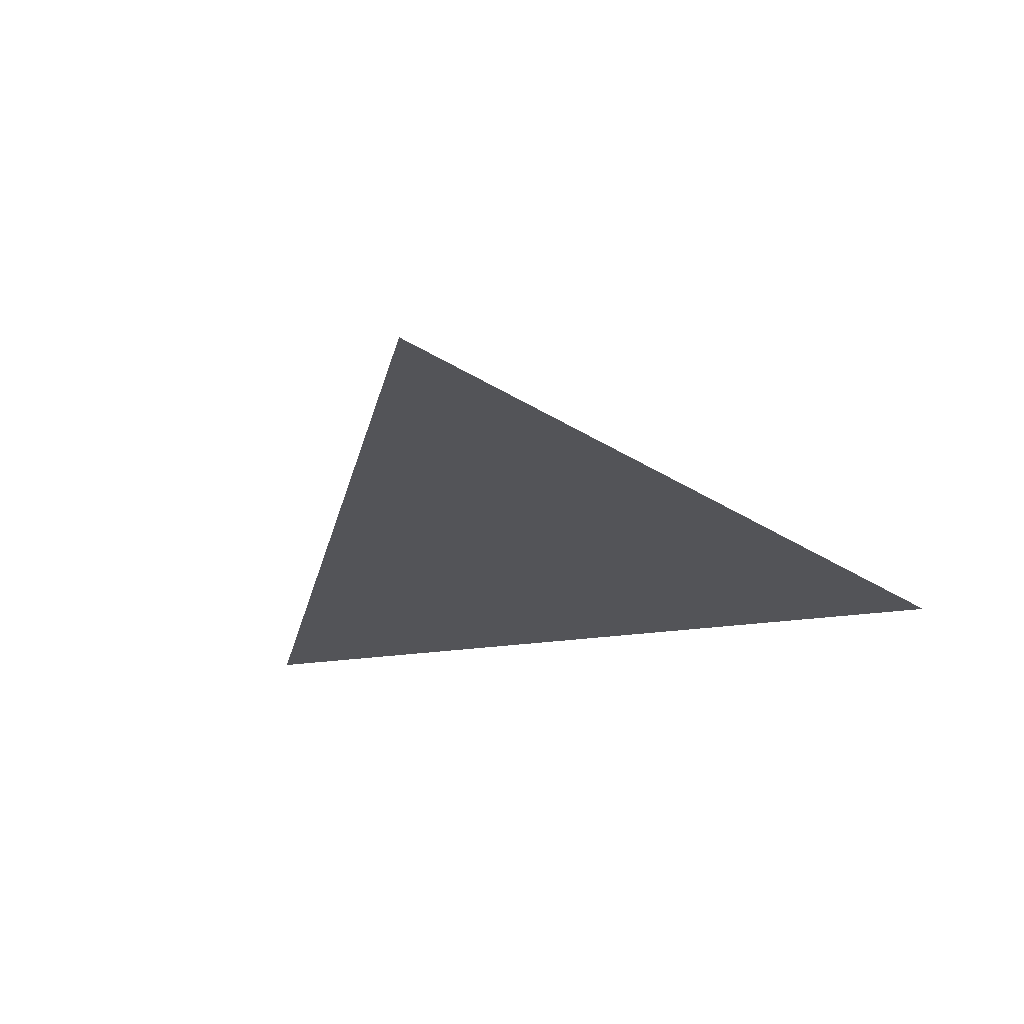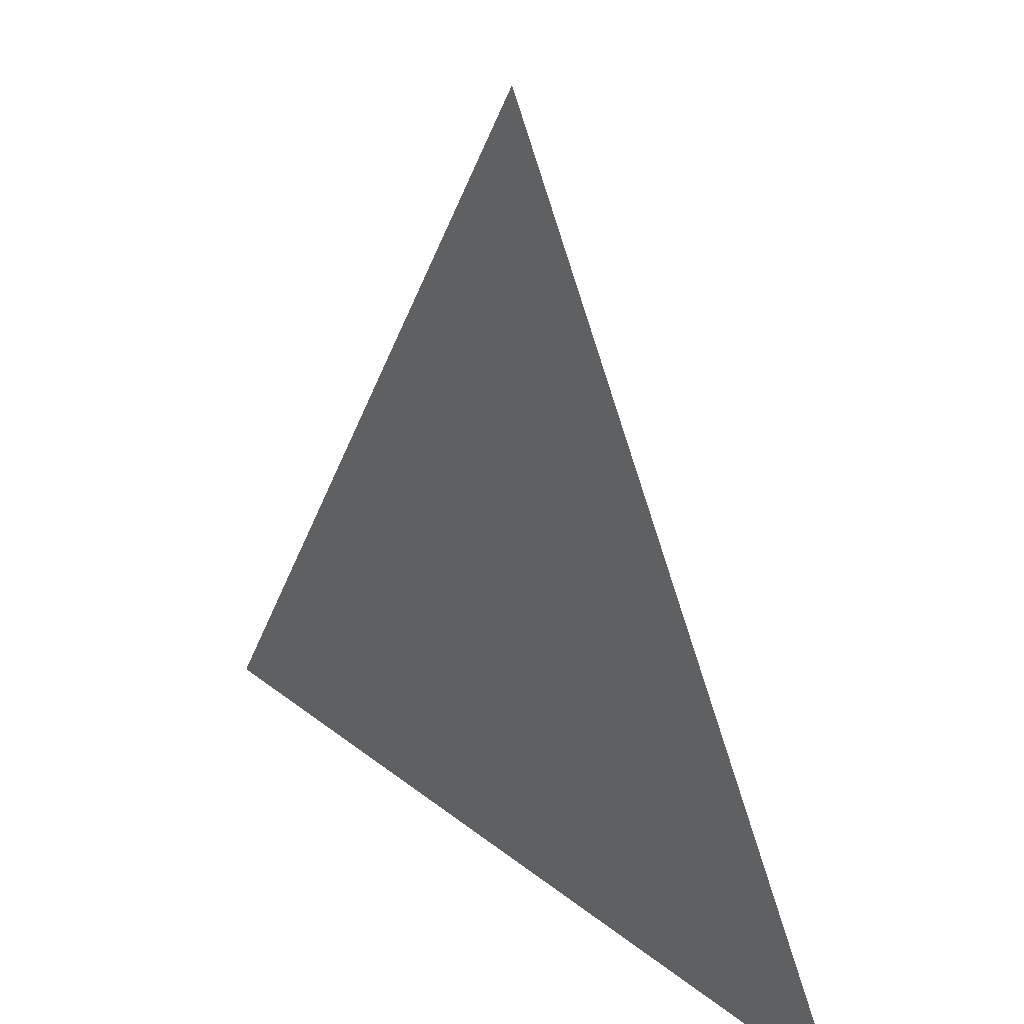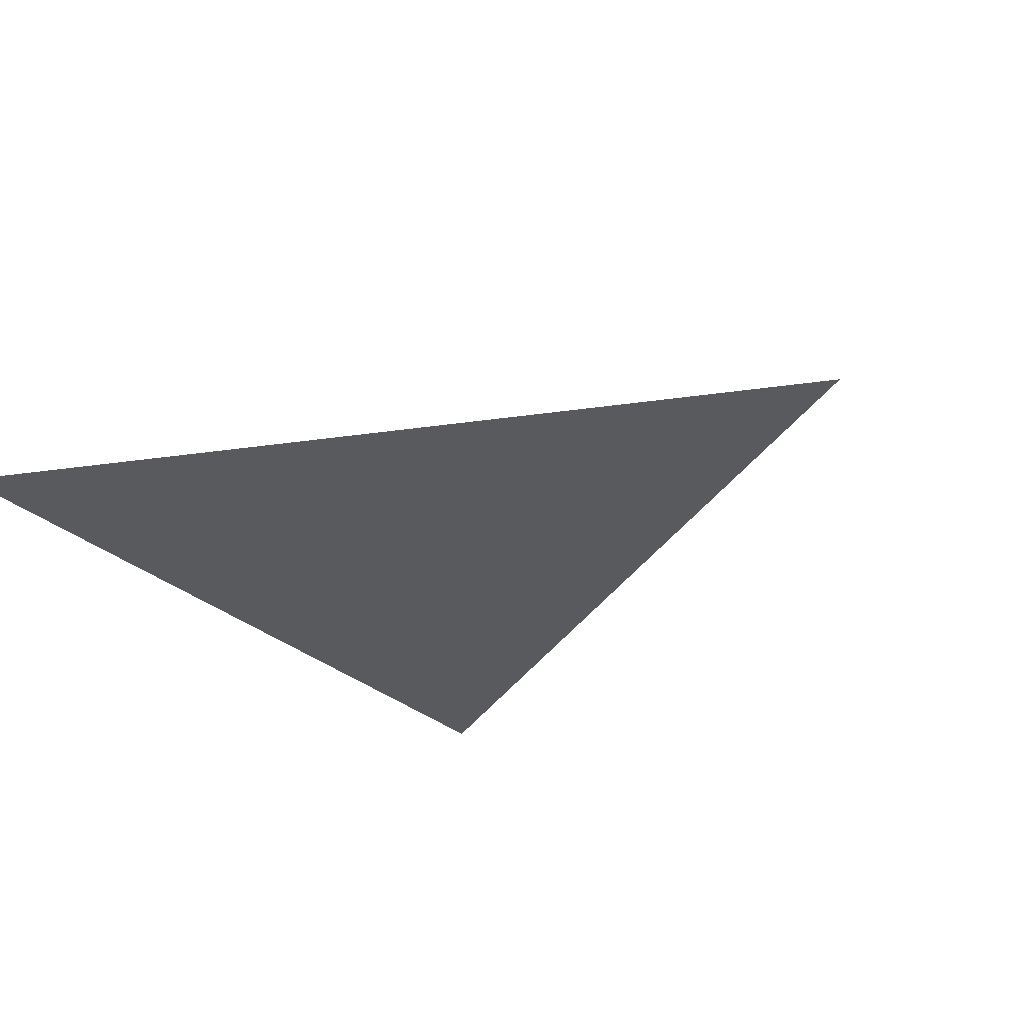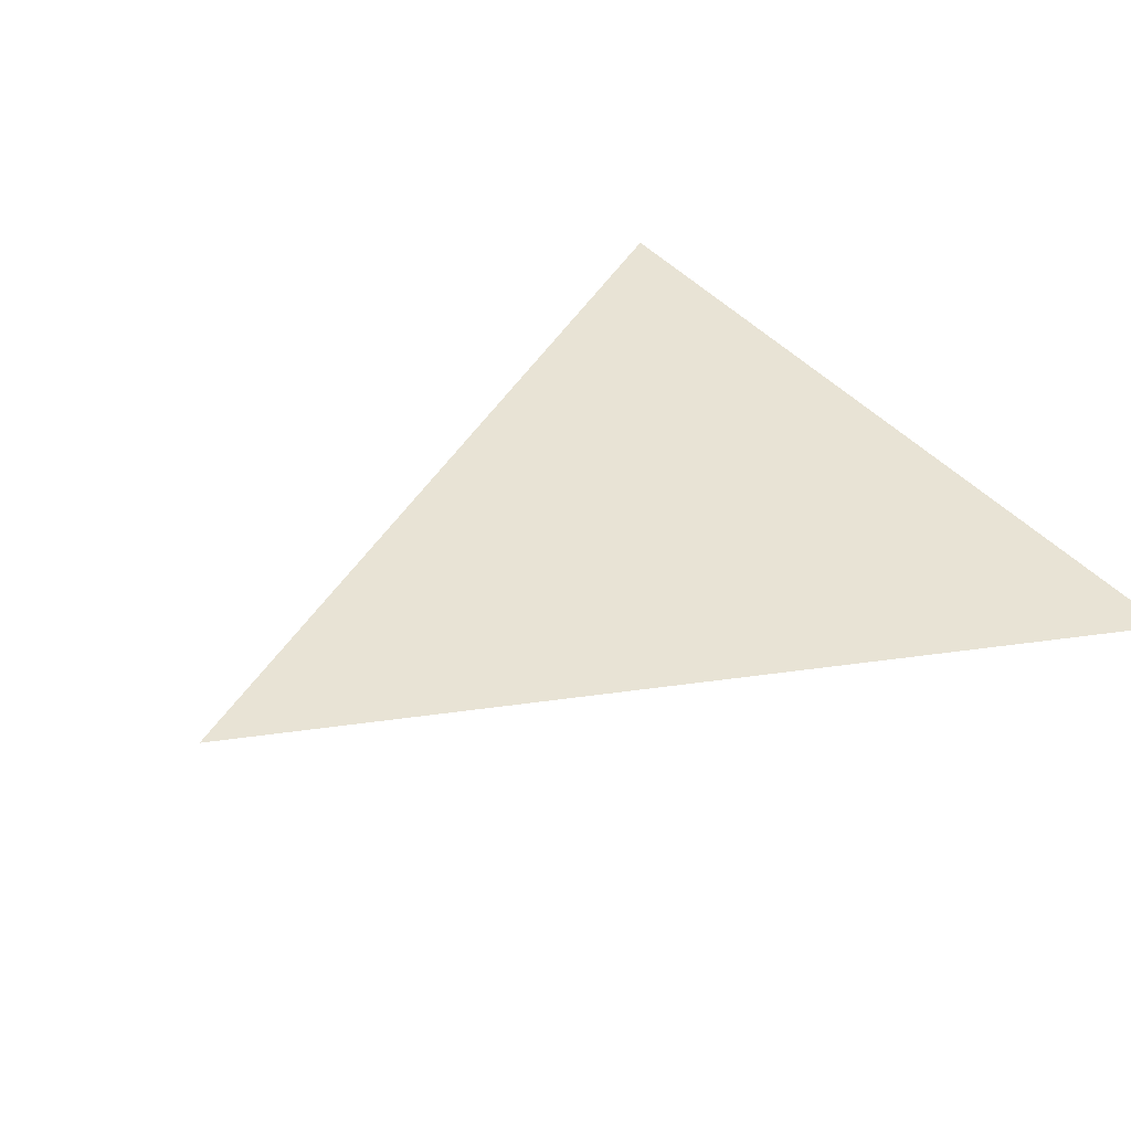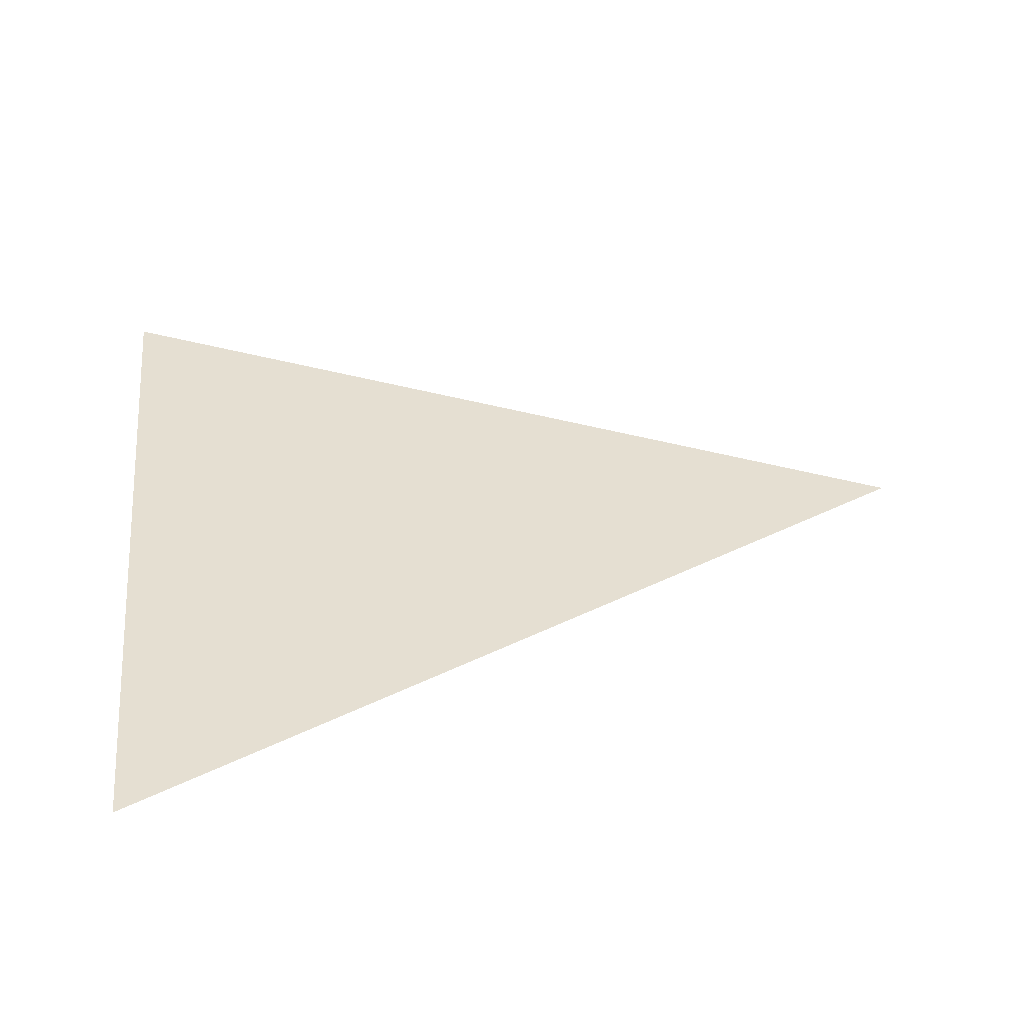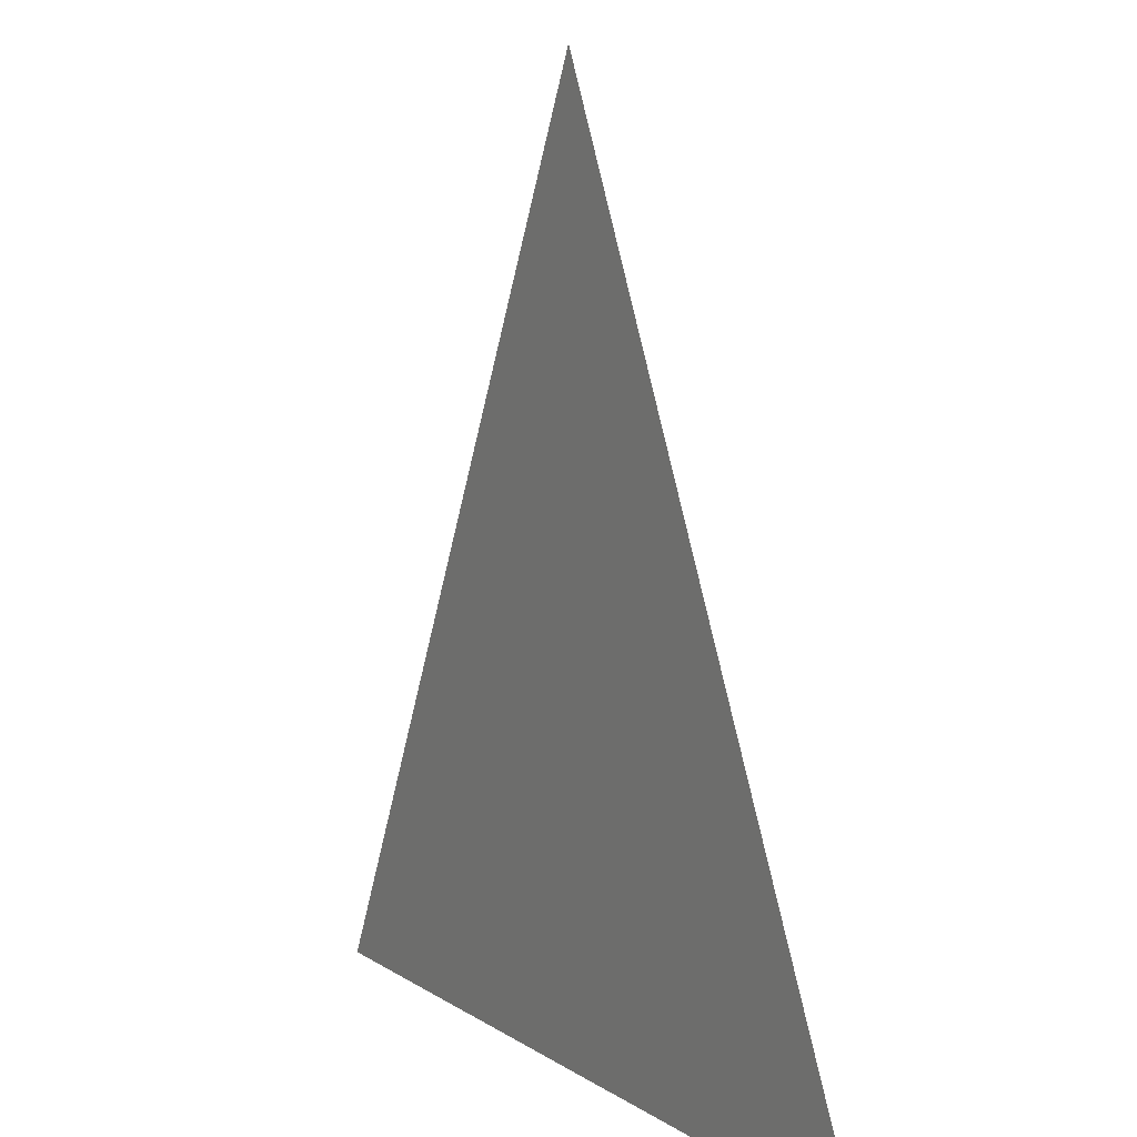
<metadata>
{"format":"obj","ext":"obj","renderer":"f3d","projection":"perspective","resolution":1024,"background":"white","views":[{"elev":-23.6,"azim":14.5,"up":"+Y"},{"elev":34.8,"azim":-133.8,"up":"+Z"},{"elev":-30.7,"azim":-51.6,"up":"+Y"},{"elev":41.3,"azim":53.7,"up":"+Y"},{"elev":37.4,"azim":-96.1,"up":"+Y"},{"elev":7.5,"azim":61.1,"up":"+Z"}]}
</metadata>
<code>
o Plane
v 0 0 0.2964
v -0.219 0 -0.1417
v 0.219 0 -0.1417
f 1 3 2

</code>
